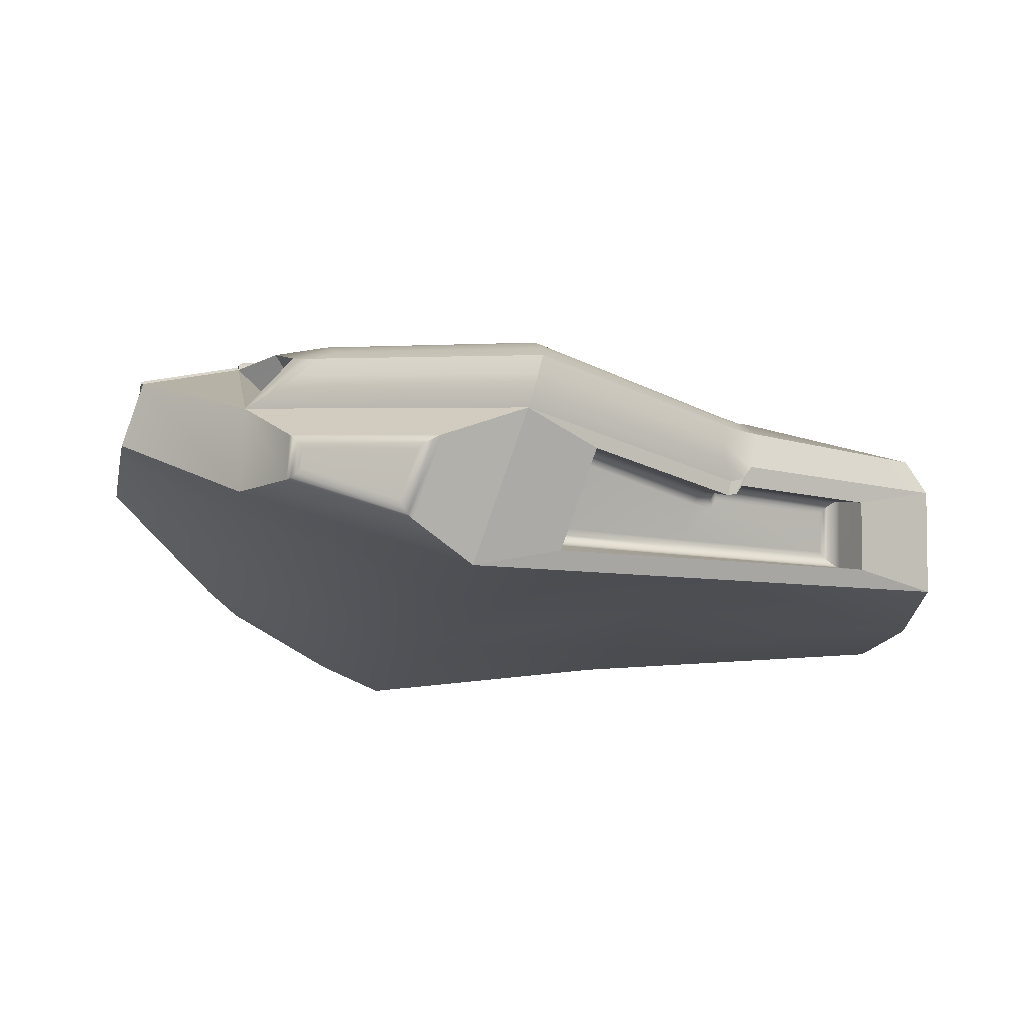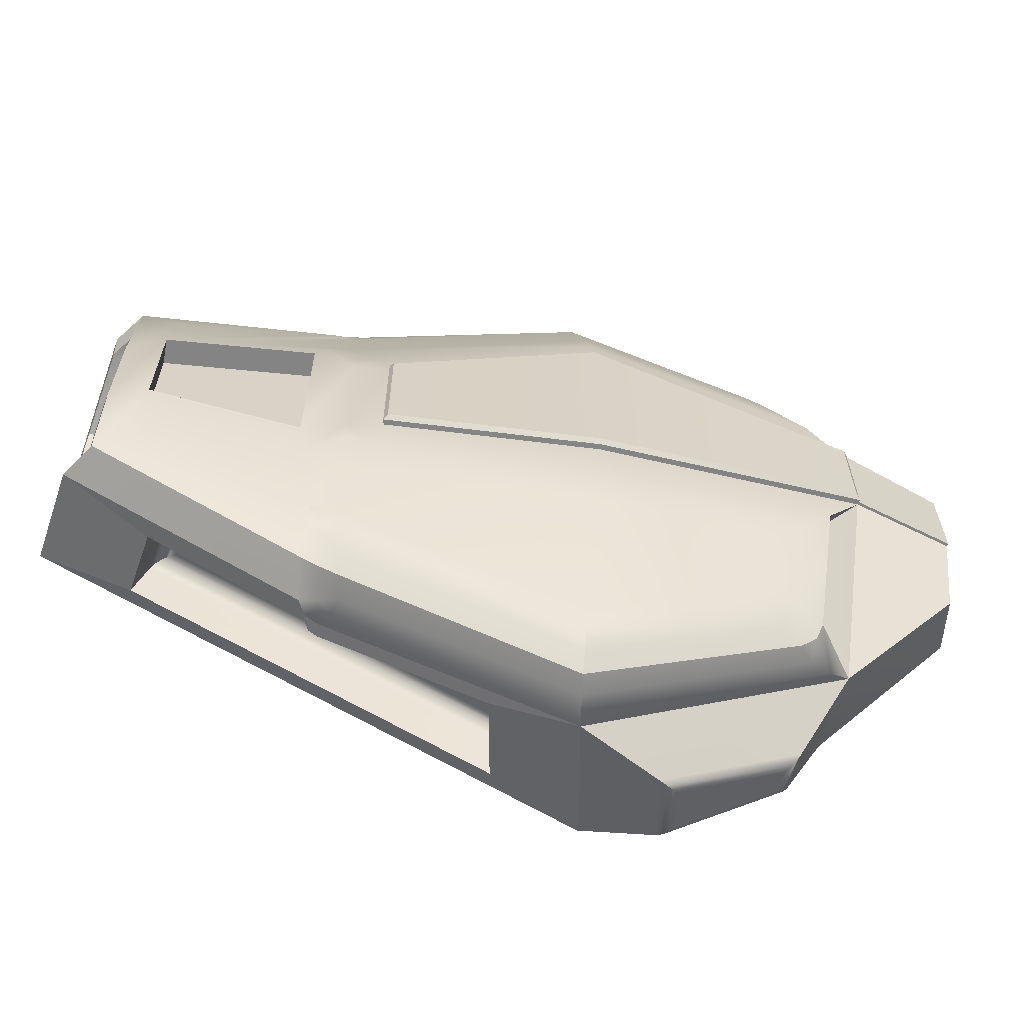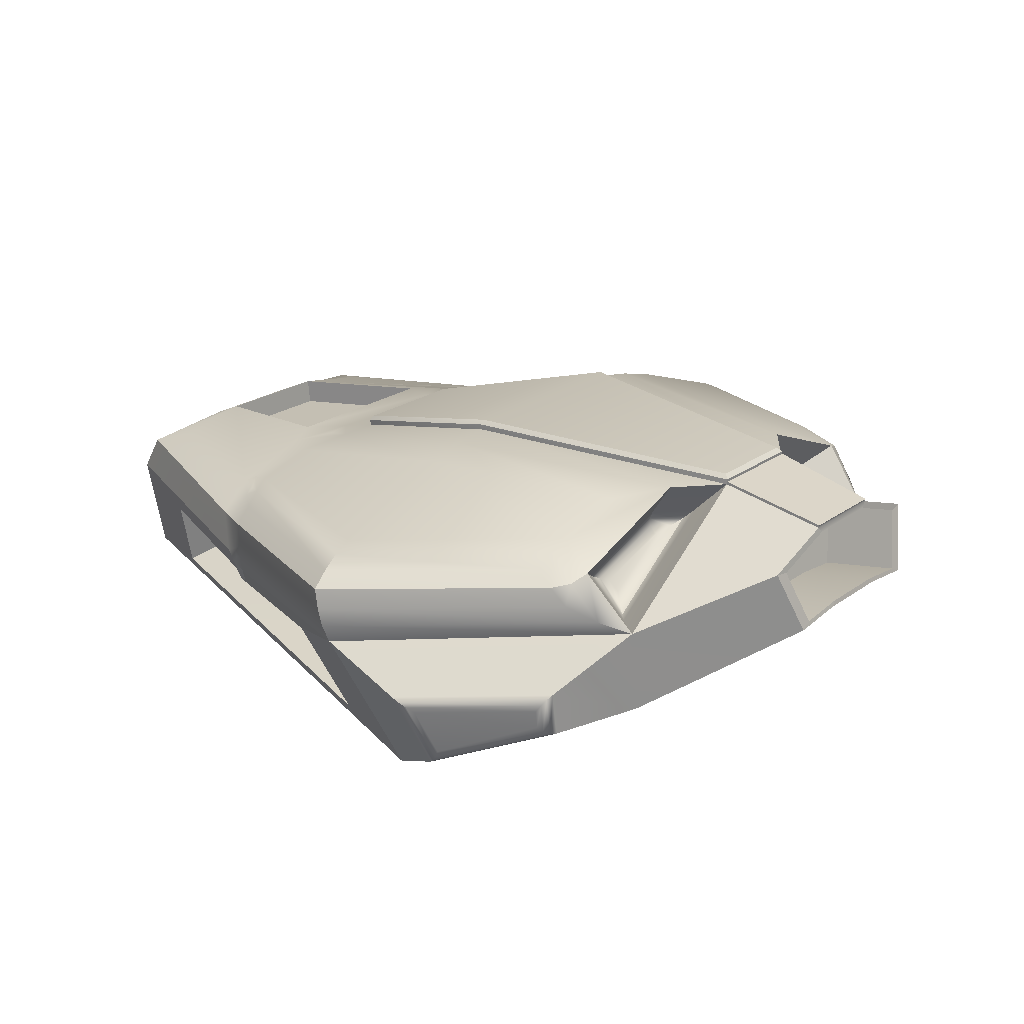
<metadata>
{"format":"obj","ext":"obj","renderer":"f3d","projection":"perspective","resolution":1024,"background":"white","views":[{"elev":-16.5,"azim":-12.3,"up":"+Y"},{"elev":-62.9,"azim":164.0,"up":"+Z"},{"elev":22.1,"azim":-141.1,"up":"+Y"}]}
</metadata>
<code>
g default
v -9.223 -0.3356 -2.576
v -9.223 -0.3356 -3.623
v -11.33 -0.5147 -1.901
v -11.33 -0.5147 -4.299
v -10.35 -0.4312 -2.216
v -10.35 -0.4312 -3.983
v -9.223 -0.4425 -3.338
v -9.223 -0.4425 -2.861
v -10.35 -0.4425 -3.478
v -10.35 -0.4425 -2.722
v -11.33 -0.4425 -2.599
v -11.33 -0.4425 -3.6
v -12.18 -0.1661 -2.296
v -12.18 -0.1177 -2.764
v -12.18 -0.1661 -3.903
v -12.18 -0.1177 -3.435
v -12.62 0.1311 -2.737
v -12.62 0.1529 -2.949
v -12.55 0.3705 -2.644
v -12.55 0.4697 -2.926
v -12.55 0.4697 -3.274
v -12.55 0.3705 -3.556
v -12.62 0.1311 -3.462
v -12.62 0.1529 -3.251
v -12.62 0.1518 -2.782
v -12.62 0.1709 -2.967
v -12.56 0.3619 -2.699
v -12.56 0.449 -2.947
v -12.56 0.449 -3.253
v -12.56 0.3619 -3.5
v -12.62 0.1518 -3.418
v -12.62 0.1709 -3.232
v -12.32 0.09714 -2.782
v -12.32 0.1163 -2.967
v -12.26 0.3073 -2.699
v -12.26 0.3944 -2.947
v -12.26 0.3944 -3.253
v -12.26 0.3073 -3.5
v -12.32 0.09714 -3.418
v -12.32 0.1163 -3.232
v -9.249 0.07218 -2.475
v -9.33 0.2083 -2.488
v -9.5 0.2586 -2.584
v -9.315 0.2346 -2.885
v -9.459 0.2996 -2.861
v -11.12 0.2489 -4.529
v -11.12 0.2489 -1.671
v -9.249 0.07218 -3.724
v -9.324 0.2087 -3.715
v -9.481 0.2598 -3.629
v -10.33 0.4068 -2.85
v -10.29 0.386 -2.728
v -10.18 0.3328 -2.576
v -10.03 0.3545 -2.754
v -10.19 0.378 -2.828
v -10.07 0.3359 -2.637
v -10.03 0.3545 -3.446
v -10.18 0.3328 -3.623
v -10.29 0.386 -3.471
v -10.33 0.4068 -3.35
v -10.19 0.378 -3.371
v -10.07 0.3359 -3.562
v -9.459 0.2996 -3.338
v -9.315 0.2346 -3.314
v -11.1 0.6056 -3.518
v -11.1 0.5927 -3.673
v -11.1 0.5545 -3.821
v -11.11 0.554 -2.378
v -11.1 0.5926 -2.527
v -11.1 0.6056 -2.681
v -11.87 0.5372 -2.537
v -12.02 0.5656 -2.716
v -12.15 0.5563 -2.9
v -11.87 0.5362 -3.666
v -12.01 0.5654 -3.484
v -12.15 0.5563 -3.3
v -10.19 0.3696 -2.737
v -10.19 0.3696 -3.462
v -11.1 0.6263 -3.518
v -11.1 0.6418 -3.5
v -12.14 0.5931 -3.286
v -12.15 0.5765 -3.3
v -12.14 0.5931 -2.914
v -12.15 0.5765 -2.9
v -11.1 0.6418 -2.699
v -11.1 0.6263 -2.681
v -10.33 0.4457 -2.864
v -10.32 0.4262 -2.85
v -10.33 0.4457 -3.336
v -10.32 0.4262 -3.35
v -10.25 -0.05413 -2.107
v -10.16 0.01564 -2.117
v -10.22 0.04736 -2.092
v -10.28 0.08463 -2.067
v -10.28 0.02081 -2.074
v -10.19 -0.03766 -2.116
v -10.12 0.165 -2.145
v -10.19 0.1638 -2.112
v -10.27 0.1679 -2.079
v -10.18 0.2742 -2.335
v -10.23 0.2566 -2.234
v -10.26 0.218 -2.15
v -10.18 0.2339 -2.22
v -10.11 0.2549 -2.288
v -10.13 0.2706 -2.33
v -11.84 0.3731 -4.069
v -11.84 0.4167 -3.995
v -11.85 0.4502 -3.915
v -11.91 0.3287 -4.1
v -11.97 0.3428 -4.048
v -11.99 0.3683 -3.979
v -11.11 0.3019 -4.462
v -11.1 0.3456 -4.396
v -11.1 0.3785 -4.322
v -11.13 0.1739 -4.536
v -11.15 0.1068 -4.534
v -11.17 0.04183 -4.517
v -11.97 0.2627 -4.082
v -12.08 0.2064 -4.022
v -12.17 0.1568 -3.936
v -10.25 -0.06359 -4.09
v -10.28 0.01353 -4.123
v -10.29 0.07688 -4.132
v -10.23 0.03869 -4.106
v -10.16 0.006653 -4.081
v -10.2 -0.04716 -4.081
v -10.27 0.1653 -4.12
v -10.2 0.1611 -4.086
v -10.12 0.1625 -4.054
v -10.18 0.2734 -3.868
v -10.1 0.255 -3.912
v -10.18 0.2338 -3.978
v -10.26 0.2177 -4.046
v -10.23 0.2566 -3.964
v -10.13 0.2704 -3.871
v -11.13 0.1739 -1.664
v -11.15 0.1068 -1.666
v -11.17 0.04183 -1.683
v -11.97 0.2634 -2.117
v -12.08 0.2087 -2.176
v -12.17 0.1605 -2.26
v -11.11 0.3019 -1.737
v -11.1 0.3455 -1.804
v -11.1 0.3784 -1.878
v -11.84 0.3734 -2.131
v -11.85 0.4164 -2.204
v -11.85 0.4494 -2.282
v -11.91 0.3291 -2.099
v -11.97 0.3432 -2.15
v -11.99 0.3686 -2.22
v -10.23 0.009712 -2.092
v -10.18 0.2541 -2.258
v -10.23 0.001204 -4.106
v -10.18 0.254 -3.941
v -12.16 0.5668 -3.3
v -12.16 0.5668 -2.9
v -12.56 0.4801 -3.274
v -12.56 0.4801 -2.926
v -11.92 0.236 -2.461
v -11.9 0.2508 -2.427
v -11.9 0.267 -2.393
v -11.9 0.2829 -2.365
v -12.04 0.1302 -2.391
v -12.01 0.1344 -2.417
v -11.98 0.1587 -2.444
v -11.95 0.1982 -2.468
v -11.94 0.3486 -2.728
v -11.92 0.375 -2.73
v -11.91 0.4051 -2.731
v -11.93 0.4333 -2.729
v -11.94 0.3472 -2.733
v -11.97 0.3666 -2.797
v -11.99 0.3904 -2.843
v -12.03 0.426 -2.867
v -12.03 0.4261 -3.333
v -11.99 0.3906 -3.356
v -11.97 0.3668 -3.402
v -11.94 0.3471 -3.465
v -11.94 0.3486 -3.472
v -11.92 0.3749 -3.47
v -11.91 0.405 -3.469
v -11.92 0.4332 -3.471
v -11.92 0.2358 -3.736
v -11.9 0.2507 -3.771
v -11.89 0.2671 -3.806
v -11.9 0.2831 -3.835
v -11.95 0.196 -3.729
v -11.98 0.1564 -3.753
v -12.01 0.132 -3.78
v -12.04 0.1276 -3.806
v -10.04 0.255 -3.446
v -9.469 0.2001 -3.338
v -10.04 0.255 -2.754
v -9.469 0.2001 -2.861
v -9.308 0.1728 -2.889
v -9.308 0.1728 -3.31
v -9.233 -0.3807 -3.33
v -9.233 -0.2933 -3.563
v -9.254 0.04004 -3.645
v -9.233 -0.3807 -2.87
v -9.233 -0.2933 -2.637
v -9.254 0.04004 -2.554
v -9.32 0.1513 -2.564
v -9.315 0.1516 -3.638
v -9.577 0.03859 -2.896
v -9.554 -0.009932 -2.98
v -9.554 -0.01055 -3.242
v -9.578 0.04112 -3.305
v -9.533 -0.3983 -3.333
v -9.533 -0.3109 -3.566
v -9.55 -0.04014 -3.642
v -9.533 -0.3967 -2.87
v -9.533 -0.3109 -2.633
v -9.55 -0.04307 -2.559
v -9.585 0.01033 -2.578
v -9.583 0.01561 -3.627
v -11.58 -0.1407 -1.708
v -11.55 -0.1206 -1.69
v -11.52 -0.1034 -1.679
v -11.49 -0.08903 -1.675
v -11.58 -0.3841 -1.791
v -11.6 -0.3687 -1.783
v -11.62 -0.3455 -1.778
v -11.63 -0.3164 -1.775
v -11.97 -0.09661 -1.932
v -11.99 -0.06981 -1.942
v -12.01 -0.0472 -1.956
v -12.02 -0.02905 -1.977
v -11.98 -0.1683 -1.943
v -11.99 -0.1865 -1.957
v -12.01 -0.1974 -1.976
v -12.02 -0.1995 -1.997
v -11.63 -0.3163 -4.424
v -11.62 -0.3454 -4.422
v -11.6 -0.3686 -4.416
v -11.58 -0.384 -4.408
v -11.49 -0.08891 -4.524
v -11.52 -0.1034 -4.521
v -11.55 -0.1206 -4.51
v -11.58 -0.1408 -4.492
v -11.98 -0.1666 -4.257
v -11.99 -0.1857 -4.243
v -12.01 -0.1971 -4.223
v -12.02 -0.1993 -4.201
v -11.98 -0.09704 -4.266
v -11.99 -0.07094 -4.256
v -12.01 -0.04898 -4.242
v -12.02 -0.0314 -4.222
v -10.26 -0.1166 -4.083
v -10.32 -0.3606 -4.013
v -10.22 -0.1057 -4.077
v -10.2 -0.07001 -4.077
v -9.595 -0.02653 -3.84
v -9.578 -0.2971 -3.773
v -10.98 -0.416 -4.222
v -10.87 -0.04667 -4.366
v -10.22 -0.09942 -2.12
v -10.2 -0.06405 -2.121
v -10.26 -0.1103 -2.114
v -10.32 -0.3606 -2.187
v -9.578 -0.2971 -2.426
v -9.595 -0.02653 -2.359
v -10.87 -0.04667 -1.833
v -10.98 -0.416 -1.978
v -10.31 -0.06899 -3.959
v -10.31 -0.06614 -3.949
v -10.32 -0.06551 -3.938
v -10.32 -0.0671 -3.927
v -10.33 -0.07086 -3.918
v -10.33 -0.07664 -3.909
v -10.33 -0.08423 -3.901
v -10.34 -0.09334 -3.895
v -10.34 -0.1036 -3.891
v -10.26 -0.1138 -3.879
v -10.27 -0.1022 -3.884
v -10.27 -0.09153 -3.89
v -10.27 -0.08222 -3.899
v -10.28 -0.07469 -3.909
v -10.28 -0.06928 -3.92
v -10.28 -0.06623 -3.932
v -10.27 -0.06567 -3.944
v -10.27 -0.06765 -3.955
v -10.24 -0.07026 -3.871
v -10.25 -0.05972 -3.877
v -10.25 -0.05019 -3.885
v -10.25 -0.04206 -3.895
v -10.25 -0.03563 -3.905
v -10.25 -0.03116 -3.917
v -10.25 -0.02883 -3.928
v -10.25 -0.02872 -3.94
v -10.25 -0.03084 -3.951
v -9.715 -0.03307 -3.668
v -9.705 -0.02147 -3.668
v -9.694 -0.0109 -3.67
v -9.683 -0.00175 -3.673
v -9.672 0.005596 -3.679
v -9.663 0.01085 -3.687
v -9.654 0.01378 -3.695
v -9.647 0.01427 -3.705
v -9.642 0.0123 -3.715
v -9.703 -0.1901 -3.625
v -9.692 -0.2006 -3.62
v -9.68 -0.2112 -3.617
v -9.668 -0.2215 -3.616
v -9.657 -0.2313 -3.618
v -9.647 -0.24 -3.621
v -9.638 -0.2474 -3.628
v -9.631 -0.2533 -3.636
v -9.626 -0.2575 -3.645
v -10.38 -0.2377 -3.852
v -10.38 -0.2488 -3.85
v -10.38 -0.2603 -3.85
v -10.38 -0.2718 -3.852
v -10.38 -0.2827 -3.856
v -10.38 -0.2926 -3.862
v -10.38 -0.3012 -3.87
v -10.38 -0.3081 -3.879
v -10.37 -0.3131 -3.889
v -11.02 -0.3606 -4.101
v -11.03 -0.3549 -4.091
v -11.03 -0.3472 -4.082
v -11.02 -0.3377 -4.073
v -11.02 -0.3268 -4.066
v -11.01 -0.3149 -4.06
v -11 -0.3026 -4.056
v -10.98 -0.2903 -4.053
v -10.97 -0.2785 -4.053
v -10.9 -0.0267 -4.15
v -10.91 -0.01555 -4.16
v -10.91 -0.005743 -4.171
v -10.92 0.002356 -4.183
v -10.92 0.008437 -4.196
v -10.92 0.01227 -4.209
v -10.92 0.01372 -4.222
v -10.92 0.01272 -4.234
v -10.92 0.009313 -4.245
v -10.26 -0.1068 -2.318
v -10.26 -0.09538 -2.313
v -10.27 -0.08483 -2.307
v -10.27 -0.07564 -2.298
v -10.27 -0.06821 -2.288
v -10.27 -0.06287 -2.277
v -10.27 -0.05988 -2.265
v -10.27 -0.05937 -2.254
v -10.27 -0.06138 -2.243
v -10.25 -0.02483 -2.247
v -10.25 -0.02271 -2.258
v -10.25 -0.02285 -2.269
v -10.25 -0.02525 -2.281
v -10.25 -0.0298 -2.292
v -10.25 -0.03632 -2.303
v -10.25 -0.04457 -2.313
v -10.24 -0.05421 -2.32
v -10.24 -0.06487 -2.326
v -10.34 -0.09729 -2.306
v -10.34 -0.08702 -2.302
v -10.33 -0.07791 -2.296
v -10.33 -0.07033 -2.289
v -10.32 -0.06455 -2.28
v -10.32 -0.0608 -2.27
v -10.31 -0.05921 -2.26
v -10.31 -0.05985 -2.249
v -10.31 -0.0627 -2.239
v -10.37 -0.3131 -2.311
v -10.38 -0.3081 -2.321
v -10.38 -0.3012 -2.33
v -10.38 -0.2926 -2.337
v -10.38 -0.2826 -2.343
v -10.38 -0.2718 -2.347
v -10.38 -0.2603 -2.349
v -10.38 -0.2488 -2.349
v -10.38 -0.2376 -2.347
v -9.705 -0.1886 -2.574
v -9.693 -0.1993 -2.579
v -9.681 -0.2102 -2.582
v -9.669 -0.2208 -2.583
v -9.657 -0.2307 -2.582
v -9.647 -0.2396 -2.578
v -9.638 -0.2472 -2.572
v -9.631 -0.2531 -2.564
v -9.626 -0.2573 -2.554
v -9.716 -0.03377 -2.531
v -9.706 -0.02201 -2.531
v -9.695 -0.01128 -2.53
v -9.684 -0.001997 -2.526
v -9.673 0.005471 -2.52
v -9.663 0.01082 -2.513
v -9.654 0.01383 -2.504
v -9.647 0.01436 -2.494
v -9.642 0.0124 -2.484
v -10.92 0.009255 -1.955
v -10.92 0.01267 -1.966
v -10.92 0.01369 -1.977
v -10.92 0.01229 -1.99
v -10.92 0.008526 -2.003
v -10.92 0.002528 -2.016
v -10.91 -0.005475 -2.028
v -10.91 -0.01518 -2.04
v -10.9 -0.02621 -2.049
v -10.97 -0.2786 -2.147
v -10.98 -0.2904 -2.146
v -11 -0.3027 -2.144
v -11.01 -0.315 -2.14
v -11.02 -0.3268 -2.134
v -11.02 -0.3377 -2.126
v -11.03 -0.3473 -2.118
v -11.03 -0.355 -2.108
v -11.02 -0.3606 -2.098
g pCube6
f 9 12 4 6
f 7 9 6 2
f 5 10 8 1
f 3 11 10 5
f 10 11 12 9
f 8 10 9 7
f 34 33 35 36 37 38 39 40
f 11 3 13 14
f 4 12 16 15
f 12 11 14 16
f 14 13 17 18
f 15 16 24 23
f 16 14 18 24
f 18 17 25 26
f 17 19 27 25
f 19 20 28 27
f 20 21 29 28
f 21 22 30 29
f 22 23 31 30
f 23 24 32 31
f 24 18 26 32
f 26 25 33 34
f 25 27 35 33
f 27 28 36 35
f 28 29 37 36
f 29 30 38 37
f 30 31 39 38
f 31 32 40 39
f 32 26 34 40
f 45 44 64 63
f 205 206 207 208
f 53 52 69 68
f 52 51 70 69
f 51 55 61 60
f 55 54 57 61
f 60 59 66 65
f 59 58 67 66
f 207 209 210 211
f 45 54 56 53 100 105 104 43
f 213 212 206 214
f 206 212 209 207
f 192 191 193 194
f 156 155 157 158
f 43 42 44 45
f 215 214 206 205
f 211 216 208 207
f 49 50 63 64
f 68 69 72 71
f 69 70 73 72
f 65 66 75 76
f 66 67 74 75
f 55 51 52 77
f 52 53 56 77
f 56 54 55 77
f 61 57 62 78
f 62 58 59 78
f 59 60 61 78
f 79 80 89 90
f 80 79 82 81
f 81 82 84 83
f 83 84 86 85
f 85 86 88 87
f 87 88 90 89
f 85 80 81 83
f 85 87 89 80
f 65 76 82 79
f 76 73 84 82
f 73 70 86 84
f 70 51 88 86
f 51 60 90 88
f 60 65 79 90
f 131 135 130 58 62 57 63 50
f 99 98 103 102
f 98 97 104 103
f 102 101 143 142
f 101 100 144 143
f 117 116 122 121
f 116 115 123 122
f 129 128 132 131
f 128 127 133 132
f 115 46 127 123
f 46 112 133 127
f 114 67 58 130
f 53 68 144 100
f 144 68 71 147
f 67 114 108 74
f 13 141 19 17
f 141 73 20 19
f 76 120 22 21
f 120 15 23 22
f 41 42 97 92
f 42 43 104 97
f 112 46 109 106
f 46 115 118 109
f 125 129 49 48
f 129 131 50 49
f 142 47 99 102
f 47 136 94 99
f 136 47 148 139
f 47 142 145 148
f 150 147 71 72
f 75 74 108 111
f 94 93 98 99
f 93 92 97 98
f 106 107 113 112
f 107 108 114 113
f 108 107 110 111
f 107 106 109 110
f 112 113 134 133
f 113 114 130 134
f 115 116 119 118
f 116 117 120 119
f 111 110 119 120
f 110 109 118 119
f 125 124 128 129
f 124 123 127 128
f 91 95 137 138
f 95 94 136 137
f 138 137 140 141
f 137 136 139 140
f 142 143 146 145
f 143 144 147 146
f 145 146 149 148
f 146 147 150 149
f 141 140 149 150
f 140 139 148 149
f 95 91 96 151
f 96 92 93 151
f 93 94 95 151
f 105 100 101 152
f 101 102 103 152
f 103 104 105 152
f 126 121 122 153
f 122 123 124 153
f 124 125 126 153
f 134 130 135 154
f 135 131 132 154
f 132 133 134 154
f 73 76 155 156
f 76 21 157 155
f 21 20 158 157
f 20 73 156 158
f 162 161 164 163
f 161 160 165 164
f 160 159 166 165
f 178 177 180 179
f 177 176 181 180
f 176 175 182 181
f 166 159 167 171
f 178 179 183 187
f 141 150 162 163
f 150 72 170 162
f 72 73 174 170
f 73 141 163 174
f 76 75 182 175
f 75 111 186 182
f 111 120 190 186
f 120 76 175 190
f 161 162 170 169
f 159 160 168 167
f 160 161 169 168
f 169 170 174 173
f 167 168 172 171
f 168 169 173 172
f 163 164 173 174
f 164 165 172 173
f 165 166 171 172
f 181 182 186 185
f 179 180 184 183
f 180 181 185 184
f 185 186 190 189
f 183 184 188 187
f 184 185 189 188
f 175 176 189 190
f 176 177 188 189
f 177 178 187 188
f 63 57 191 192
f 57 54 193 191
f 54 45 194 193
f 45 63 192 194
f 64 44 195 196
f 7 2 198 197
f 2 48 199 198
f 1 8 200 201
f 41 1 201 202
f 8 7 197 200
f 42 41 202 203
f 44 42 203 195
f 48 49 204 199
f 49 64 196 204
f 196 195 205 208
f 197 198 210 209
f 198 199 211 210
f 201 200 212 213
f 202 201 213 214
f 200 197 209 212
f 203 202 214 215
f 195 203 215 205
f 199 204 216 211
f 204 196 208 216
f 220 219 222 221
f 219 218 223 222
f 218 217 224 223
f 236 235 238 237
f 235 234 239 238
f 234 233 240 239
f 224 217 225 229
f 240 233 241 245
f 3 138 220 221
f 138 141 228 220
f 141 13 232 228
f 13 3 221 232
f 117 4 236 237
f 4 15 244 236
f 15 120 248 244
f 120 117 237 248
f 219 220 228 227
f 217 218 226 225
f 218 219 227 226
f 227 228 232 231
f 225 226 230 229
f 226 227 231 230
f 221 222 231 232
f 222 223 230 231
f 223 224 229 230
f 235 236 244 243
f 233 234 242 241
f 234 235 243 242
f 243 244 248 247
f 241 242 246 245
f 242 243 247 246
f 237 238 247 248
f 238 239 246 247
f 239 240 245 246
f 121 126 251 249
f 126 125 252 251
f 125 48 253 252
f 48 2 254 253
f 2 6 250 254
f 4 117 256 255
f 117 121 249 256
f 6 4 255 250
f 92 96 257 258
f 96 91 259 257
f 5 1 261 260
f 1 41 262 261
f 41 92 258 262
f 138 3 264 263
f 3 5 260 264
f 91 138 263 259
f 273 272 275 274
f 272 271 276 275
f 271 270 277 276
f 270 269 278 277
f 269 268 279 278
f 268 267 280 279
f 267 266 281 280
f 266 265 282 281
f 327 326 329 328
f 326 325 330 329
f 325 324 331 330
f 324 323 332 331
f 323 322 333 332
f 322 321 334 333
f 321 320 335 334
f 320 319 336 335
f 345 344 347 346
f 344 343 348 347
f 343 342 349 348
f 342 341 350 349
f 341 340 351 350
f 340 339 352 351
f 339 338 353 352
f 338 337 354 353
f 372 371 374 373
f 371 370 375 374
f 370 369 376 375
f 369 368 377 376
f 368 367 378 377
f 367 366 379 378
f 366 365 380 379
f 365 364 381 380
f 399 398 401 400
f 398 397 402 401
f 397 396 403 402
f 396 395 404 403
f 395 394 405 404
f 394 393 406 405
f 393 392 407 406
f 392 391 408 407
f 310 273 274 283 292 301
f 354 337 355 372 373 382
f 399 400 372 355
f 327 328 273 310
f 249 251 282 265
f 251 252 291 282
f 252 253 300 291
f 253 254 309 300
f 254 250 318 309
f 255 256 336 319
f 256 249 265 336
f 250 255 319 318
f 258 257 345 346
f 257 259 363 345
f 260 261 381 364
f 261 262 390 381
f 262 258 346 390
f 263 264 408 391
f 264 260 364 408
f 259 263 391 363
f 281 282 291 290
f 280 281 290 289
f 279 280 289 288
f 278 279 288 287
f 277 278 287 286
f 276 277 286 285
f 274 275 284 283
f 275 276 285 284
f 290 291 300 299
f 289 290 299 298
f 288 289 298 297
f 287 288 297 296
f 286 287 296 295
f 285 286 295 294
f 283 284 293 292
f 284 285 294 293
f 299 300 309 308
f 298 299 308 307
f 297 298 307 306
f 296 297 306 305
f 295 296 305 304
f 294 295 304 303
f 292 293 302 301
f 293 294 303 302
f 308 309 318 317
f 307 308 317 316
f 306 307 316 315
f 305 306 315 314
f 304 305 314 313
f 303 304 313 312
f 301 302 311 310
f 302 303 312 311
f 310 311 326 327
f 311 312 325 326
f 312 313 324 325
f 313 314 323 324
f 314 315 322 323
f 315 316 321 322
f 316 317 320 321
f 317 318 319 320
f 265 266 335 336
f 266 267 334 335
f 267 268 333 334
f 268 269 332 333
f 269 270 331 332
f 270 271 330 331
f 271 272 329 330
f 272 273 328 329
f 344 345 363 362
f 343 344 362 361
f 342 343 361 360
f 341 342 360 359
f 340 341 359 358
f 339 340 358 357
f 337 338 356 355
f 338 339 357 356
f 380 381 390 389
f 379 380 389 388
f 378 379 388 387
f 377 378 387 386
f 376 377 386 385
f 375 376 385 384
f 373 374 383 382
f 374 375 384 383
f 346 347 389 390
f 347 348 388 389
f 348 349 387 388
f 349 350 386 387
f 350 351 385 386
f 351 352 384 385
f 352 353 383 384
f 353 354 382 383
f 355 356 398 399
f 356 357 397 398
f 357 358 396 397
f 358 359 395 396
f 359 360 394 395
f 360 361 393 394
f 361 362 392 393
f 362 363 391 392
f 364 365 407 408
f 365 366 406 407
f 366 367 405 406
f 367 368 404 405
f 368 369 403 404
f 369 370 402 403
f 370 371 401 402
f 371 372 400 401

</code>
